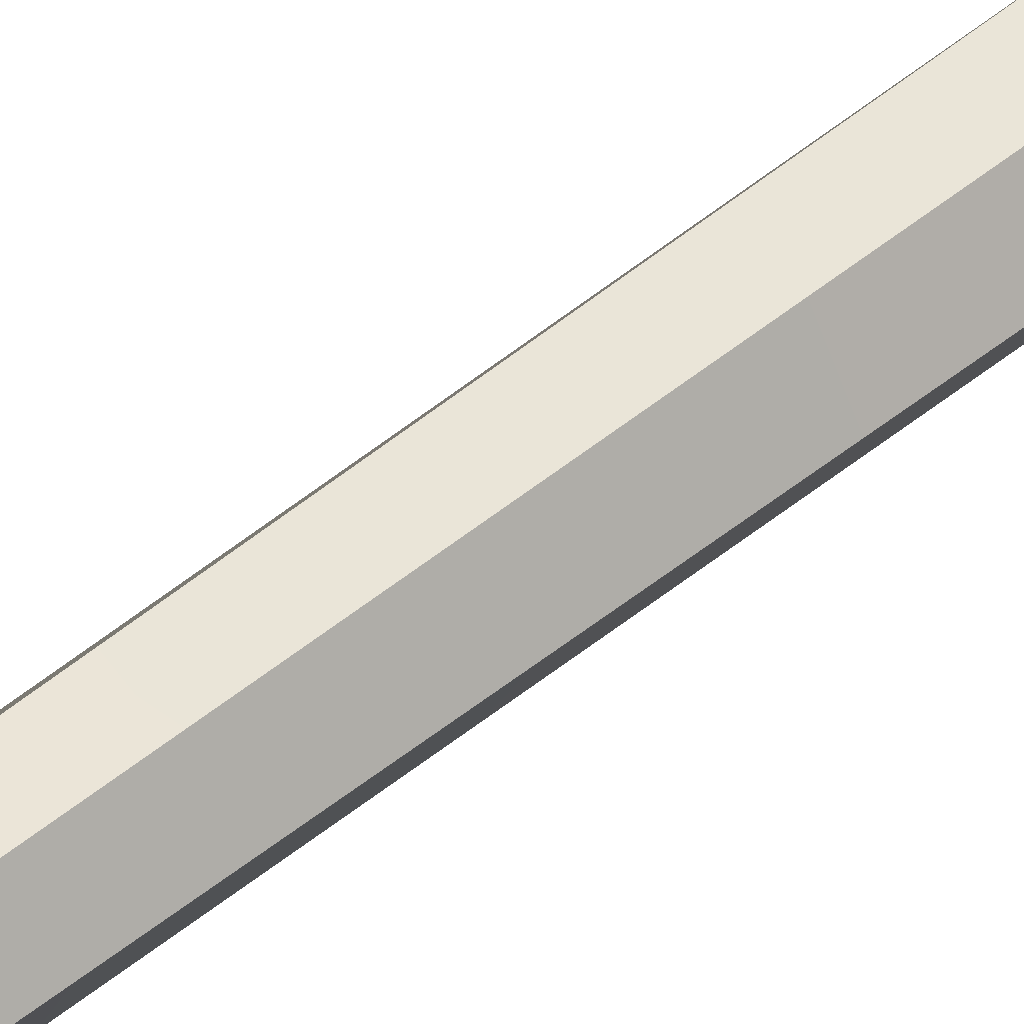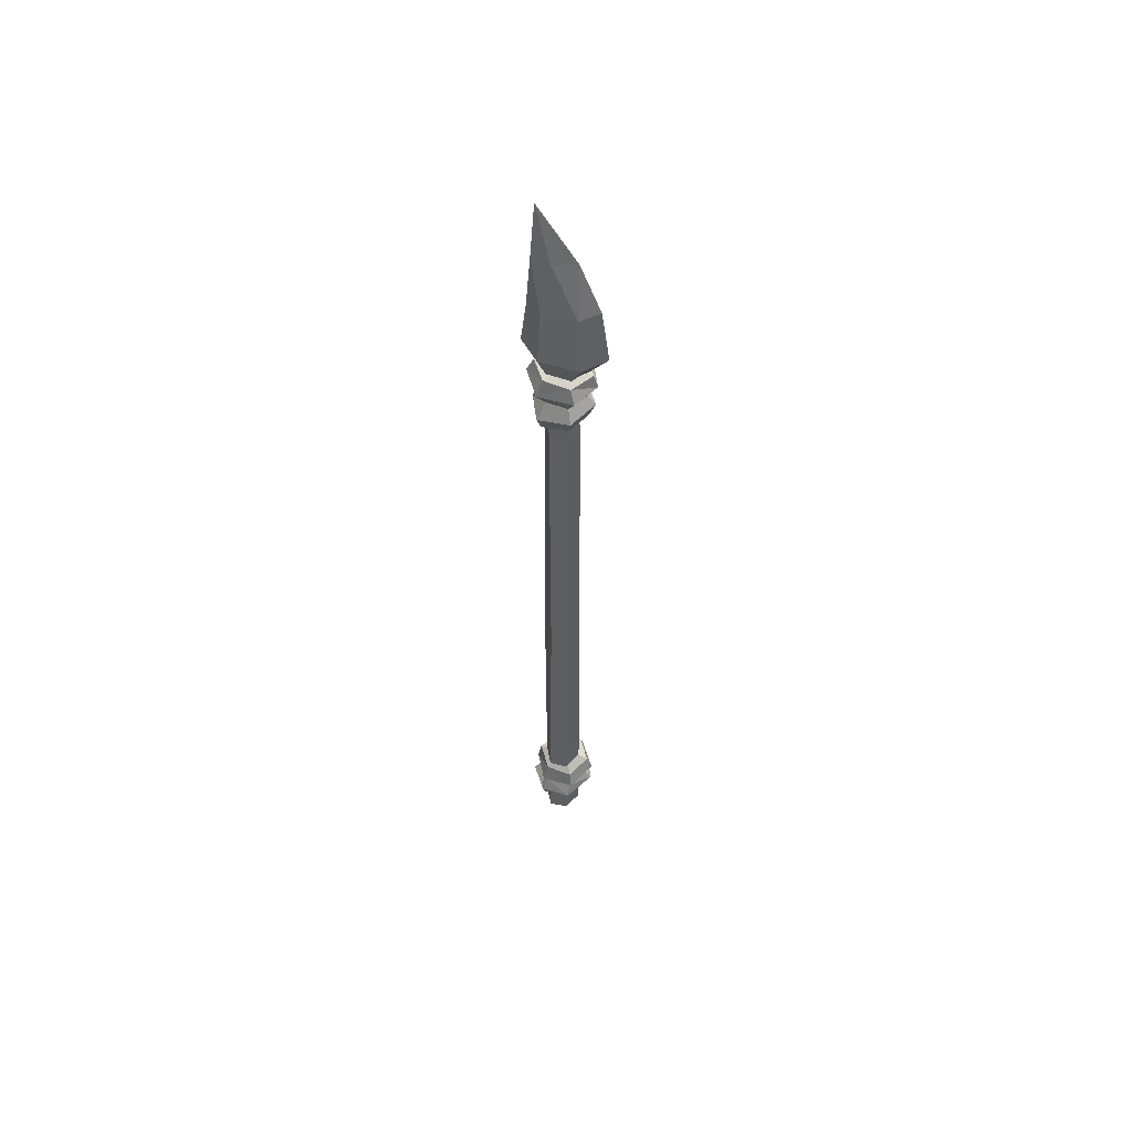
<metadata>
{"format":"obj","ext":"obj","renderer":"f3d","projection":"perspective","resolution":1024,"background":"white","views":[{"elev":45.0,"azim":-134.9,"up":"+Z"},{"elev":55.5,"azim":17.7,"up":"+Y"}]}
</metadata>
<code>
g polearmKobold
v -0.05609 -0.6092 0.001174
v -0.0008768 -0.6258 -0.0007241
v -0.02621 -0.6152 -0.05723
v -0.02621 -0.6152 -0.05723
v -0.0008768 -0.6258 -0.0007241
v 0.02979 -0.6161 -0.05995
v 0.02979 -0.6161 -0.05995
v -0.0008768 -0.6258 -0.0007241
v 0.05353 -0.6134 -0.008725
v 0.05353 -0.6134 -0.008725
v -0.0008768 -0.6258 -0.0007241
v 0.02594 -0.6079 0.04431
v 0.02594 -0.6079 0.04431
v -0.0008768 -0.6258 -0.0007241
v -0.03182 -0.6105 0.05073
v -0.03182 -0.6105 0.05073
v -0.0008768 -0.6258 -0.0007241
v -0.05609 -0.6092 0.001174
v -0.02629 -0.4825 -0.05369
v -0.06014 -0.4848 -0.006714
v -0.03506 -0.5204 -0.06623
v -0.06014 -0.4848 -0.006714
v -0.06809 -0.5294 -0.005124
v -0.03506 -0.5204 -0.06623
v 0.02831 -0.4833 -0.0552
v -0.02629 -0.4825 -0.05369
v 0.03263 -0.5155 -0.06269
v -0.02629 -0.4825 -0.05369
v -0.03506 -0.5204 -0.06623
v 0.03263 -0.5155 -0.06269
v 0.02831 -0.4833 -0.0552
v 0.03263 -0.5155 -0.06269
v 0.06035 -0.4896 -0.007651
v 0.03263 -0.5155 -0.06269
v 0.07309 -0.5192 -0.006738
v 0.06035 -0.4896 -0.007651
v 0.06035 -0.4896 -0.007651
v 0.07309 -0.5192 -0.006738
v 0.03114 -0.4965 0.04453
v 0.07309 -0.5192 -0.006738
v 0.03794 -0.5284 0.05678
v 0.03114 -0.4965 0.04453
v 0.03114 -0.4965 0.04453
v 0.03794 -0.5284 0.05678
v -0.02768 -0.4961 0.04095
v -0.03396 -0.5335 0.05583
v -0.06014 -0.4848 -0.006714
v -0.02768 -0.4961 0.04095
v -0.06809 -0.5294 -0.005124
v -0.02768 -0.4961 0.04095
v -0.03396 -0.5335 0.05583
v -0.06809 -0.5294 -0.005124
v -0.02768 -0.4961 0.04095
v -0.06014 -0.4848 -0.006714
v 0.002347 -0.4522 -0.0005735
v -0.03506 -0.5204 -0.06623
v -0.06809 -0.5294 -0.005124
v -0.02733 -0.551 -0.05301
v -0.06809 -0.5294 -0.005124
v -0.05209 -0.5526 -0.005055
v -0.02733 -0.551 -0.05301
v 0.03263 -0.5155 -0.06269
v -0.03506 -0.5204 -0.06623
v 0.02825 -0.5505 -0.05476
v -0.03506 -0.5204 -0.06623
v -0.02733 -0.551 -0.05301
v 0.02825 -0.5505 -0.05476
v 0.07309 -0.5192 -0.006738
v 0.03263 -0.5155 -0.06269
v 0.05332 -0.5518 -0.006271
v 0.03263 -0.5155 -0.06269
v 0.02825 -0.5505 -0.05476
v 0.05332 -0.5518 -0.006271
v 0.07309 -0.5192 -0.006738
v 0.05332 -0.5518 -0.006271
v 0.03794 -0.5284 0.05678
v 0.03032 -0.5532 0.04407
v 0.03794 -0.5284 0.05678
v 0.03032 -0.5532 0.04407
v -0.03396 -0.5335 0.05583
v -0.02789 -0.5537 0.0451
v -0.06809 -0.5294 -0.005124
v -0.03396 -0.5335 0.05583
v -0.05209 -0.5526 -0.005055
v -0.03396 -0.5335 0.05583
v -0.02789 -0.5537 0.0451
v -0.05209 -0.5526 -0.005055
v -0.0755 -0.5863 0.002953
v -0.05609 -0.6092 0.001174
v -0.02885 -0.5857 -0.06187
v -0.05609 -0.6092 0.001174
v -0.02621 -0.6152 -0.05723
v -0.02885 -0.5857 -0.06187
v 0.03886 -0.586 -0.07325
v -0.02885 -0.5857 -0.06187
v 0.02979 -0.6161 -0.05995
v -0.02885 -0.5857 -0.06187
v -0.02621 -0.6152 -0.05723
v 0.02979 -0.6161 -0.05995
v 0.07078 -0.5808 -0.009941
v 0.03886 -0.586 -0.07325
v 0.05353 -0.6134 -0.008725
v 0.02979 -0.6161 -0.05995
v 0.03118 -0.5814 0.06009
v 0.07078 -0.5808 -0.009941
v 0.02594 -0.6079 0.04431
v 0.07078 -0.5808 -0.009941
v 0.05353 -0.6134 -0.008725
v 0.02594 -0.6079 0.04431
v 0.03118 -0.5814 0.06009
v 0.02594 -0.6079 0.04431
v -0.03579 -0.5836 0.05957
v 0.02594 -0.6079 0.04431
v -0.03182 -0.6105 0.05073
v -0.03579 -0.5836 0.05957
v -0.0755 -0.5863 0.002953
v -0.03579 -0.5836 0.05957
v -0.05609 -0.6092 0.001174
v -0.03579 -0.5836 0.05957
v -0.03182 -0.6105 0.05073
v -0.05609 -0.6092 0.001174
v -0.02733 -0.551 -0.05301
v -0.05209 -0.5526 -0.005055
v -0.02885 -0.5857 -0.06187
v -0.05209 -0.5526 -0.005055
v -0.0755 -0.5863 0.002953
v -0.02885 -0.5857 -0.06187
v -0.02733 -0.551 -0.05301
v -0.02885 -0.5857 -0.06187
v 0.02825 -0.5505 -0.05476
v -0.02885 -0.5857 -0.06187
v 0.03886 -0.586 -0.07325
v 0.02825 -0.5505 -0.05476
v 0.05332 -0.5518 -0.006271
v 0.02825 -0.5505 -0.05476
v 0.07078 -0.5808 -0.009941
v 0.02825 -0.5505 -0.05476
v 0.03886 -0.586 -0.07325
v 0.07078 -0.5808 -0.009941
v 0.05332 -0.5518 -0.006271
v 0.07078 -0.5808 -0.009941
v 0.03032 -0.5532 0.04407
v 0.07078 -0.5808 -0.009941
v 0.03118 -0.5814 0.06009
v 0.03032 -0.5532 0.04407
v 0.03032 -0.5532 0.04407
v 0.03118 -0.5814 0.06009
v -0.02789 -0.5537 0.0451
v 0.03118 -0.5814 0.06009
v -0.03579 -0.5836 0.05957
v -0.02789 -0.5537 0.0451
v -0.02789 -0.5537 0.0451
v -0.03579 -0.5836 0.05957
v -0.05209 -0.5526 -0.005055
v -0.03579 -0.5836 0.05957
v -0.0755 -0.5863 0.002953
v -0.05209 -0.5526 -0.005055
v 0.06035 -0.4896 -0.007651
v 0.002347 -0.4522 -0.0005735
v 0.02831 -0.4833 -0.0552
v 0.002347 -0.4522 -0.0005735
v -0.02629 -0.4825 -0.05369
v 0.02831 -0.4833 -0.0552
v 0.002347 -0.4522 -0.0005735
v -0.06014 -0.4848 -0.006714
v -0.02629 -0.4825 -0.05369
v 0.03114 -0.4965 0.04453
v -0.02768 -0.4961 0.04095
v 0.002347 -0.4522 -0.0005735
v 0.06035 -0.4896 -0.007651
v 0.03114 -0.4965 0.04453
v 0.002347 -0.4522 -0.0005735
v 0.01679 -0.702 -0.0429
v 0.01832 -0.4116 -0.04251
v -0.02457 -0.712 -0.04295
v -0.02326 -0.3973 -0.04243
v -0.02457 -0.712 -0.04295
v -0.02326 -0.3973 -0.04243
v -0.04525 -0.7173 -0.006529
v -0.04404 -0.3905 -0.004722
v -0.02457 -0.7126 0.02994
v -0.04525 -0.7173 -0.006529
v -0.02326 -0.3978 0.03291
v -0.04404 -0.3905 -0.004722
v 0.01679 -0.7025 0.02998
v -0.02457 -0.7126 0.02994
v 0.01832 -0.4121 0.03283
v -0.02326 -0.3978 0.03291
v 0.03747 -0.6973 -0.006436
v 0.01679 -0.7025 0.02998
v 0.03911 -0.4189 -0.004875
v 0.01832 -0.4121 0.03283
v 0.03747 -0.6973 -0.006436
v 0.03911 -0.4189 -0.004875
v 0.01679 -0.702 -0.0429
v 0.01832 -0.4116 -0.04251
v -0.02457 -0.712 -0.04295
v -0.00389 -0.7368 -0.006619
v 0.01679 -0.702 -0.0429
v -0.04525 -0.7173 -0.006529
v -0.00389 -0.7368 -0.006619
v -0.02457 -0.712 -0.04295
v -0.02457 -0.7126 0.02994
v -0.00389 -0.7368 -0.006619
v -0.04525 -0.7173 -0.006529
v 0.01679 -0.7025 0.02998
v -0.00389 -0.7368 -0.006619
v -0.02457 -0.7126 0.02994
v 0.03747 -0.6973 -0.006436
v -0.00389 -0.7368 -0.006619
v 0.01679 -0.7025 0.02998
v 0.01679 -0.702 -0.0429
v -0.00389 -0.7368 -0.006619
v 0.03747 -0.6973 -0.006436
v -0.02326 -0.3978 0.03291
v -0.04404 -0.3905 -0.004722
v -0.01891 0.08842 0.02869
v -0.04354 0.09239 -0.002334
v -0.01722 0.835 0.03293
v -0.03513 0.8348 0.002214
v -0.02326 -0.3973 -0.04243
v -0.02181 0.08887 -0.03881
v -0.04404 -0.3905 -0.004722
v -0.04354 0.09239 -0.002334
v -0.01802 0.8356 -0.03149
v -0.03513 0.8348 0.002214
v 0.01832 -0.4116 -0.04251
v 0.0183 0.08149 -0.03714
v -0.02326 -0.3973 -0.04243
v -0.02181 0.08887 -0.03881
v 0.02109 0.8367 -0.03132
v -0.01802 0.8356 -0.03149
v 0.03911 -0.4189 -0.004875
v 0.03798 0.07732 -0.001858
v 0.01832 -0.4116 -0.04251
v 0.0183 0.08149 -0.03714
v 0.03771 0.836 0.003901
v 0.02109 0.8367 -0.03132
v 0.03911 -0.4189 -0.004875
v 0.01832 -0.4121 0.03283
v 0.03798 0.07732 -0.001858
v 0.01743 0.08094 0.0324
v 0.03771 0.836 0.003901
v 0.0156 0.8355 0.03133
v 0.01832 -0.4121 0.03283
v -0.02326 -0.3978 0.03291
v 0.01743 0.08094 0.0324
v -0.01891 0.08842 0.02869
v 0.0156 0.8355 0.03133
v -0.01722 0.835 0.03293
v -0.01722 0.835 0.03293
v -0.01775 0.9394 0.03489
v 0.0156 0.8355 0.03133
v -0.01775 0.9394 0.03489
v 0.0183 0.9402 0.03601
v 0.0156 0.8355 0.03133
v -0.01722 0.835 0.03293
v -0.03513 0.8348 0.002214
v -0.01775 0.9394 0.03489
v -0.03513 0.8348 0.002214
v -0.03846 0.942 0.002602
v -0.01775 0.9394 0.03489
v -0.01802 0.8356 -0.03149
v -0.01637 0.9398 -0.02889
v -0.03513 0.8348 0.002214
v -0.01637 0.9398 -0.02889
v -0.03846 0.942 0.002602
v -0.03513 0.8348 0.002214
v -0.01802 0.8356 -0.03149
v 0.02109 0.8367 -0.03132
v -0.01637 0.9398 -0.02889
v 0.01987 0.9412 -0.02822
v 0.03771 0.836 0.003901
v 0.03311 0.937 0.004242
v 0.02109 0.8367 -0.03132
v 0.03311 0.937 0.004242
v 0.01987 0.9412 -0.02822
v 0.02109 0.8367 -0.03132
v 0.03771 0.836 0.003901
v 0.0156 0.8355 0.03133
v 0.03311 0.937 0.004242
v 0.0156 0.8355 0.03133
v 0.0183 0.9402 0.03601
v 0.03311 0.937 0.004242
v -0.01736 0.9971 -0.02276
v -0.02949 1.067 -0.04347
v -0.03817 0.9971 0.0004685
v -0.02949 1.067 -0.04347
v -0.08158 1.067 0.0004685
v -0.03817 0.9971 0.0004685
v -0.08158 1.067 0.0004685
v -0.02949 1.067 -0.04347
v -0.06985 1.163 0.0004685
v -0.02949 1.067 -0.04347
v -0.03113 1.177 -0.03582
v -0.06985 1.163 0.0004685
v -0.06985 1.163 0.0004685
v -0.03113 1.177 -0.03582
v -0.05964 1.294 0.0004685
v -0.03113 1.177 -0.03582
v -0.008285 1.298 -0.02276
v -0.05964 1.294 0.0004685
v -0.05964 1.294 0.0004685
v -0.008285 1.298 -0.02276
v -0.05007 1.429 0.0004685
v 0.0199 0.9971 -0.02276
v 0.03393 0.9971 0.0004685
v 0.04145 1.067 -0.04347
v 0.03393 0.9971 0.0004685
v 0.0919 1.067 0.0004685
v 0.04145 1.067 -0.04347
v 0.0919 1.067 0.0004685
v 0.07567 1.19 0.0004685
v 0.04145 1.067 -0.04347
v 0.07567 1.19 0.0004685
v 0.04196 1.195 -0.03582
v 0.04145 1.067 -0.04347
v -0.008285 1.298 -0.02276
v 0.04196 1.195 -0.03582
v 0.03298 1.302 0.0004685
v 0.04196 1.195 -0.03582
v 0.07567 1.19 0.0004685
v 0.03298 1.302 0.0004685
v -0.008285 1.298 -0.02276
v -0.03113 1.177 -0.03582
v 0.04196 1.195 -0.03582
v 0.04196 1.195 -0.03582
v -0.03113 1.177 -0.03582
v 0.04145 1.067 -0.04347
v -0.02949 1.067 -0.04347
v -0.01736 0.9971 -0.02276
v 0.0199 0.9971 -0.02276
v -0.02949 1.067 -0.04347
v 0.04145 1.067 -0.04347
v -0.05007 1.429 0.0004685
v -0.008285 1.298 -0.02276
v 0.03298 1.302 0.0004685
v -0.08158 1.067 0.0004685
v -0.03514 1.067 0.04441
v -0.03817 0.9971 0.0004685
v -0.03514 1.067 0.04441
v -0.01736 0.9971 0.0237
v -0.03817 0.9971 0.0004685
v -0.08158 1.067 0.0004685
v -0.06985 1.163 0.0004685
v -0.03514 1.067 0.04441
v -0.05964 1.294 0.0004685
v -0.03019 1.19 0.03675
v -0.06985 1.163 0.0004685
v -0.03019 1.19 0.03675
v -0.03514 1.067 0.04441
v -0.05964 1.294 0.0004685
v -0.01391 1.31 0.0237
v -0.03019 1.19 0.03675
v -0.05964 1.294 0.0004685
v -0.05007 1.429 0.0004685
v -0.01391 1.31 0.0237
v 0.0199 0.9971 0.0237
v 0.049 1.067 0.04441
v 0.03393 0.9971 0.0004685
v 0.049 1.067 0.04441
v 0.0919 1.067 0.0004685
v 0.03393 0.9971 0.0004685
v 0.0919 1.067 0.0004685
v 0.049 1.067 0.04441
v 0.07567 1.19 0.0004685
v 0.049 1.067 0.04441
v 0.04196 1.195 0.03675
v 0.07567 1.19 0.0004685
v -0.01391 1.31 0.0237
v 0.03298 1.302 0.0004685
v 0.04196 1.195 0.03675
v 0.03298 1.302 0.0004685
v 0.07567 1.19 0.0004685
v 0.04196 1.195 0.03675
v -0.01391 1.31 0.0237
v 0.04196 1.195 0.03675
v -0.03019 1.19 0.03675
v 0.04196 1.195 0.03675
v 0.049 1.067 0.04441
v -0.03019 1.19 0.03675
v -0.03514 1.067 0.04441
v -0.01736 0.9971 0.0237
v -0.03514 1.067 0.04441
v 0.0199 0.9971 0.0237
v 0.049 1.067 0.04441
v -0.05007 1.429 0.0004685
v 0.03298 1.302 0.0004685
v -0.01391 1.31 0.0237
v 0.03313 1.011 -0.04191
v 0.006125 1.028 0.002496
v -0.02854 1.017 -0.04432
v -0.02854 1.017 -0.04432
v 0.006125 1.028 0.002496
v -0.05658 1.018 0.0003552
v -0.05658 1.018 0.0003552
v 0.006125 1.028 0.002496
v -0.02551 1.015 0.04343
v -0.02551 1.015 0.04343
v 0.006125 1.028 0.002496
v 0.0307 1.009 0.04525
v 0.0307 1.009 0.04525
v 0.006125 1.028 0.002496
v 0.06259 1.012 0.0008288
v 0.06259 1.012 0.0008288
v 0.006125 1.028 0.002496
v 0.03313 1.011 -0.04191
v -0.0256 0.875 -0.04276
v 0.02853 0.8775 -0.04887
v -0.03185 0.9157 -0.05572
v 0.02853 0.8775 -0.04887
v 0.03349 0.9252 -0.05465
v -0.03185 0.9157 -0.05572
v -0.052 0.8759 0.001327
v -0.0256 0.875 -0.04276
v -0.06014 0.9103 0.001422
v -0.0256 0.875 -0.04276
v -0.03185 0.9157 -0.05572
v -0.06014 0.9103 0.001422
v -0.052 0.8759 0.001327
v -0.06014 0.9103 0.001422
v -0.02777 0.8826 0.04952
v -0.06014 0.9103 0.001422
v -0.03289 0.9144 0.06038
v -0.02777 0.8826 0.04952
v -0.02777 0.8826 0.04952
v -0.03289 0.9144 0.06038
v 0.02848 0.89 0.04961
v -0.03289 0.9144 0.06038
v 0.0354 0.9242 0.06083
v 0.02848 0.89 0.04961
v 0.02848 0.89 0.04961
v 0.0354 0.9242 0.06083
v 0.05266 0.8896 -0.0002774
v 0.06775 0.9296 0.001425
v 0.02853 0.8775 -0.04887
v 0.05266 0.8896 -0.0002774
v 0.03349 0.9252 -0.05465
v 0.05266 0.8896 -0.0002774
v 0.06775 0.9296 0.001425
v 0.03349 0.9252 -0.05465
v 0.05266 0.8896 -0.0002774
v 0.02853 0.8775 -0.04887
v 0.004763 0.8426 0.005209
v -0.03185 0.9157 -0.05572
v 0.03349 0.9252 -0.05465
v -0.02204 0.9485 -0.03903
v 0.03349 0.9252 -0.05465
v 0.02389 0.9501 -0.0374
v -0.02204 0.9485 -0.03903
v -0.06014 0.9103 0.001422
v -0.03185 0.9157 -0.05572
v -0.04653 0.9481 0.001517
v -0.03185 0.9157 -0.05572
v -0.02204 0.9485 -0.03903
v -0.04653 0.9481 0.001517
v -0.03289 0.9144 0.06038
v -0.06014 0.9103 0.001422
v -0.02099 0.9493 0.04036
v -0.06014 0.9103 0.001422
v -0.04653 0.9481 0.001517
v -0.02099 0.9493 0.04036
v -0.03289 0.9144 0.06038
v -0.02099 0.9493 0.04036
v 0.0354 0.9242 0.06083
v 0.02598 0.9506 0.04428
v 0.0354 0.9242 0.06083
v 0.02598 0.9506 0.04428
v 0.06775 0.9296 0.001425
v 0.05103 0.9511 0.001495
v 0.03349 0.9252 -0.05465
v 0.06775 0.9296 0.001425
v 0.02389 0.9501 -0.0374
v 0.06775 0.9296 0.001425
v 0.05103 0.9511 0.001495
v 0.02389 0.9501 -0.0374
v 0.04353 0.9862 -0.05701
v 0.03313 1.011 -0.04191
v -0.03113 0.9855 -0.04863
v 0.03313 1.011 -0.04191
v -0.02854 1.017 -0.04432
v -0.03113 0.9855 -0.04863
v -0.07167 0.9858 0.00166
v -0.03113 0.9855 -0.04863
v -0.05658 1.018 0.0003552
v -0.03113 0.9855 -0.04863
v -0.02854 1.017 -0.04432
v -0.05658 1.018 0.0003552
v -0.03445 0.9803 0.05701
v -0.07167 0.9858 0.00166
v -0.02551 1.015 0.04343
v -0.07167 0.9858 0.00166
v -0.05658 1.018 0.0003552
v -0.02551 1.015 0.04343
v 0.04123 0.9809 0.05681
v -0.03445 0.9803 0.05701
v 0.0307 1.009 0.04525
v -0.03445 0.9803 0.05701
v -0.02551 1.015 0.04343
v 0.0307 1.009 0.04525
v 0.04123 0.9809 0.05681
v 0.0307 1.009 0.04525
v 0.07167 0.9833 0.001648
v 0.0307 1.009 0.04525
v 0.06259 1.012 0.0008288
v 0.07167 0.9833 0.001648
v 0.04353 0.9862 -0.05701
v 0.07167 0.9833 0.001648
v 0.03313 1.011 -0.04191
v 0.07167 0.9833 0.001648
v 0.06259 1.012 0.0008288
v 0.03313 1.011 -0.04191
v -0.02204 0.9485 -0.03903
v 0.02389 0.9501 -0.0374
v -0.03113 0.9855 -0.04863
v 0.02389 0.9501 -0.0374
v 0.04353 0.9862 -0.05701
v -0.03113 0.9855 -0.04863
v -0.02204 0.9485 -0.03903
v -0.03113 0.9855 -0.04863
v -0.04653 0.9481 0.001517
v -0.03113 0.9855 -0.04863
v -0.07167 0.9858 0.00166
v -0.04653 0.9481 0.001517
v -0.02099 0.9493 0.04036
v -0.04653 0.9481 0.001517
v -0.03445 0.9803 0.05701
v -0.04653 0.9481 0.001517
v -0.07167 0.9858 0.00166
v -0.03445 0.9803 0.05701
v -0.02099 0.9493 0.04036
v -0.03445 0.9803 0.05701
v 0.02598 0.9506 0.04428
v -0.03445 0.9803 0.05701
v 0.04123 0.9809 0.05681
v 0.02598 0.9506 0.04428
v 0.02598 0.9506 0.04428
v 0.04123 0.9809 0.05681
v 0.05103 0.9511 0.001495
v 0.04123 0.9809 0.05681
v 0.07167 0.9833 0.001648
v 0.05103 0.9511 0.001495
v 0.05103 0.9511 0.001495
v 0.07167 0.9833 0.001648
v 0.02389 0.9501 -0.0374
v 0.07167 0.9833 0.001648
v 0.04353 0.9862 -0.05701
v 0.02389 0.9501 -0.0374
v -0.02777 0.8826 0.04952
v 0.004763 0.8426 0.005209
v -0.052 0.8759 0.001327
v 0.004763 0.8426 0.005209
v -0.0256 0.875 -0.04276
v -0.052 0.8759 0.001327
v 0.004763 0.8426 0.005209
v 0.02853 0.8775 -0.04887
v -0.0256 0.875 -0.04276
v 0.02848 0.89 0.04961
v 0.05266 0.8896 -0.0002774
v 0.004763 0.8426 0.005209
v -0.02777 0.8826 0.04952
v 0.02848 0.89 0.04961
v 0.004763 0.8426 0.005209
g polearmKobold_0
f 3 2 1
f 6 5 4
f 9 8 7
f 12 11 10
f 15 14 13
f 18 17 16
f 21 20 19
f 24 23 22
f 27 26 25
f 30 29 28
f 33 32 31
f 36 35 34
f 39 38 37
f 42 41 40
f 45 44 43
f 45 46 44
f 49 48 47
f 52 51 50
f 55 54 53
f 58 57 56
f 61 60 59
f 64 63 62
f 67 66 65
f 70 69 68
f 73 72 71
f 76 75 74
f 76 77 75
f 80 79 78
f 80 81 79
f 84 83 82
f 87 86 85
f 90 89 88
f 93 92 91
f 96 95 94
f 99 98 97
f 102 101 100
f 102 103 101
f 106 105 104
f 109 108 107
f 112 111 110
f 115 114 113
f 118 117 116
f 121 120 119
f 124 123 122
f 127 126 125
f 130 129 128
f 133 132 131
f 136 135 134
f 139 138 137
f 142 141 140
f 145 144 143
f 148 147 146
f 151 150 149
f 154 153 152
f 157 156 155
f 160 159 158
f 163 162 161
f 166 165 164
f 169 168 167
f 172 171 170
f 175 174 173
f 175 176 174
f 179 178 177
f 179 180 178
f 183 182 181
f 183 184 182
f 187 186 185
f 187 188 186
f 191 190 189
f 191 192 190
f 195 194 193
f 195 196 194
f 199 198 197
f 202 201 200
f 205 204 203
f 208 207 206
f 211 210 209
f 214 213 212
f 217 216 215
f 217 218 216
f 219 218 217
f 219 220 218
f 223 222 221
f 223 224 222
f 224 225 222
f 224 226 225
f 229 228 227
f 229 230 228
f 230 231 228
f 230 232 231
f 235 234 233
f 235 236 234
f 236 237 234
f 236 238 237
f 241 240 239
f 241 242 240
f 243 242 241
f 243 244 242
f 247 246 245
f 247 248 246
f 249 248 247
f 249 250 248
f 253 252 251
f 256 255 254
f 259 258 257
f 262 261 260
f 265 264 263
f 268 267 266
f 271 270 269
f 271 272 270
f 275 274 273
f 278 277 276
f 281 280 279
f 284 283 282
f 287 286 285
f 290 289 288
f 293 292 291
f 296 295 294
f 299 298 297
f 302 301 300
f 305 304 303
f 308 307 306
f 311 310 309
f 314 313 312
f 317 316 315
f 320 319 318
f 323 322 321
f 326 325 324
f 329 328 327
f 329 330 328
f 333 332 331
f 333 334 332
f 337 336 335
f 340 339 338
f 343 342 341
f 346 345 344
f 348 347 345
f 351 350 349
f 354 353 352
f 357 356 355
f 360 359 358
f 363 362 361
f 366 365 364
f 369 368 367
f 372 371 370
f 375 374 373
f 378 377 376
f 381 380 379
f 381 382 380
f 385 384 383
f 385 386 384
f 389 388 387
f 392 391 390
f 395 394 393
f 398 397 396
f 401 400 399
f 404 403 402
f 407 406 405
f 410 409 408
f 413 412 411
f 416 415 414
f 419 418 417
f 422 421 420
f 425 424 423
f 428 427 426
f 431 430 429
f 434 433 432
f 434 435 433
f 438 437 436
f 441 440 439
f 444 443 442
f 447 446 445
f 450 449 448
f 453 452 451
f 456 455 454
f 459 458 457
f 462 461 460
f 465 464 463
f 465 466 464
f 469 468 467
f 469 470 468
f 473 472 471
f 476 475 474
f 479 478 477
f 482 481 480
f 485 484 483
f 488 487 486
f 491 490 489
f 494 493 492
f 497 496 495
f 500 499 498
f 503 502 501
f 506 505 504
f 509 508 507
f 512 511 510
f 515 514 513
f 518 517 516
f 521 520 519
f 524 523 522
f 527 526 525
f 530 529 528
f 533 532 531
f 536 535 534
f 539 538 537
f 542 541 540
f 545 544 543
f 548 547 546
f 551 550 549
f 554 553 552
f 557 556 555
f 560 559 558
f 563 562 561

</code>
